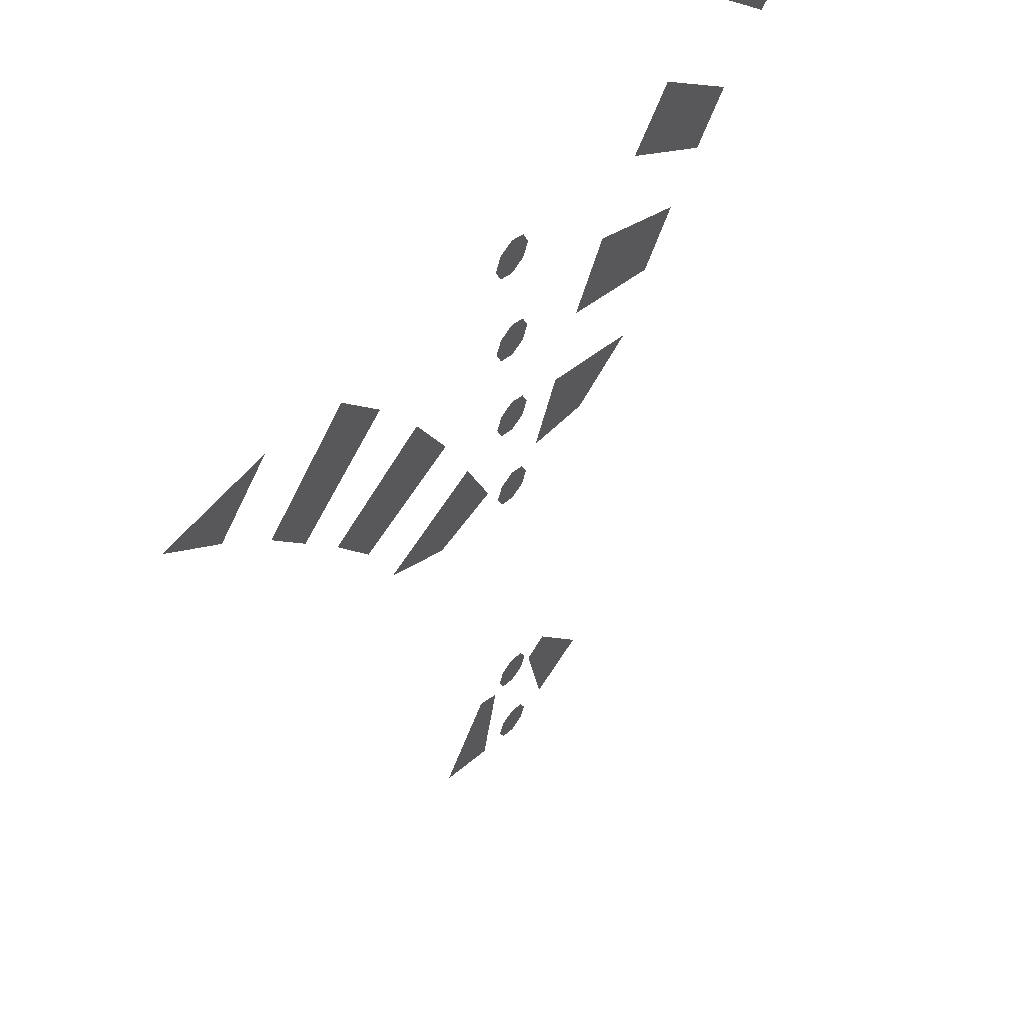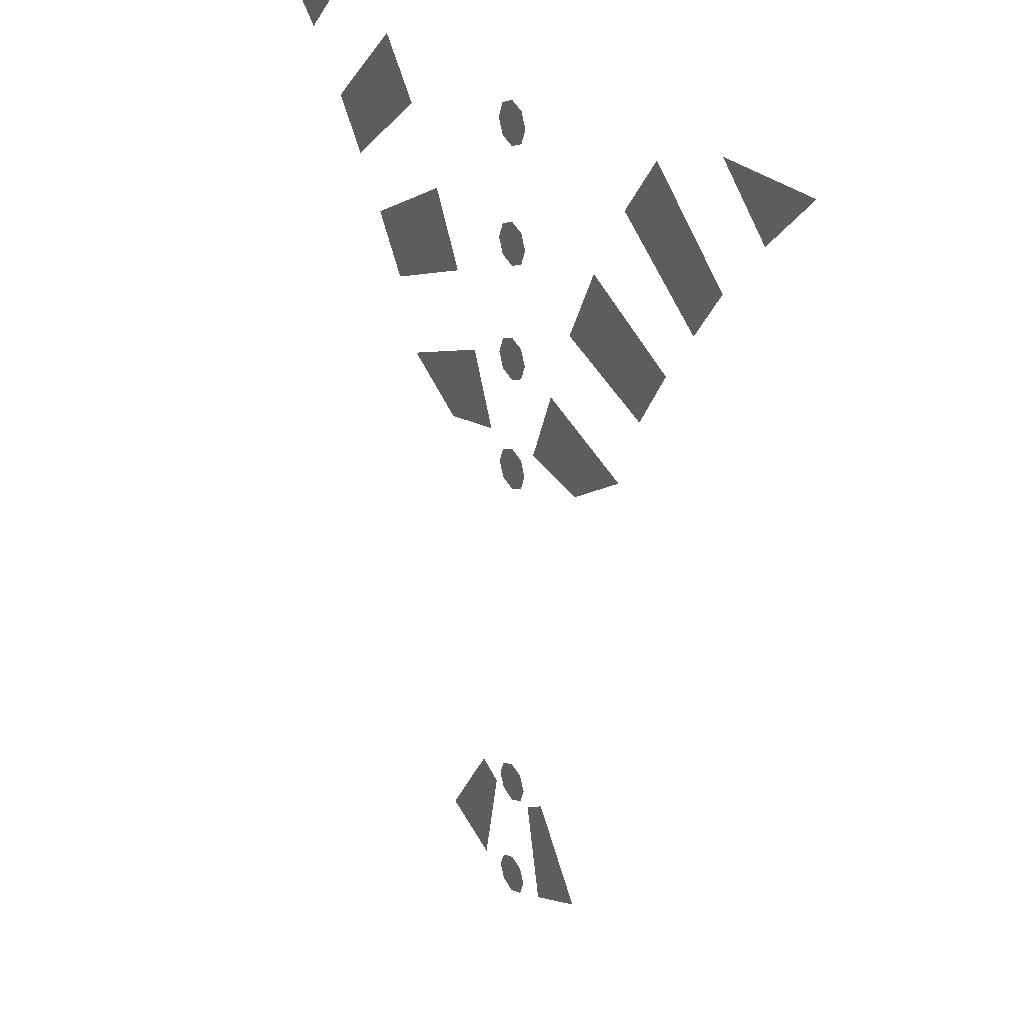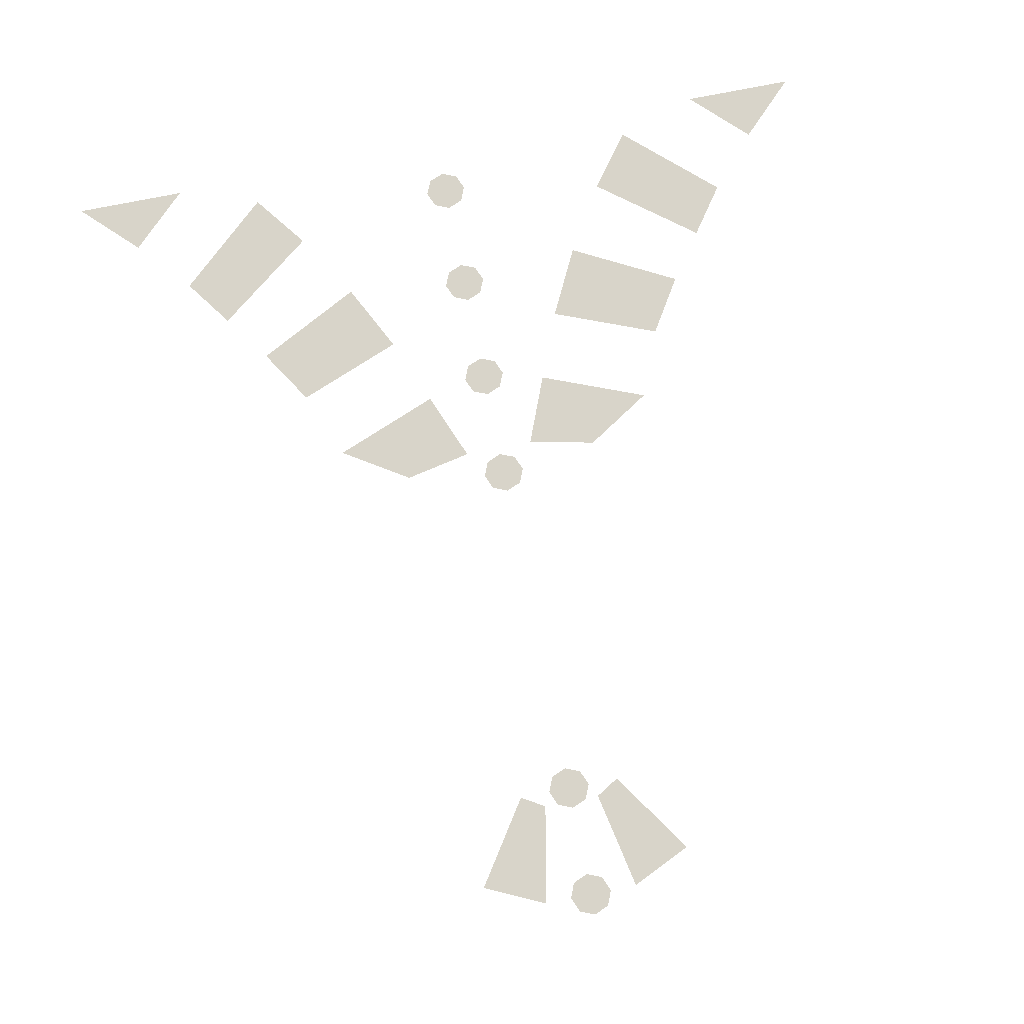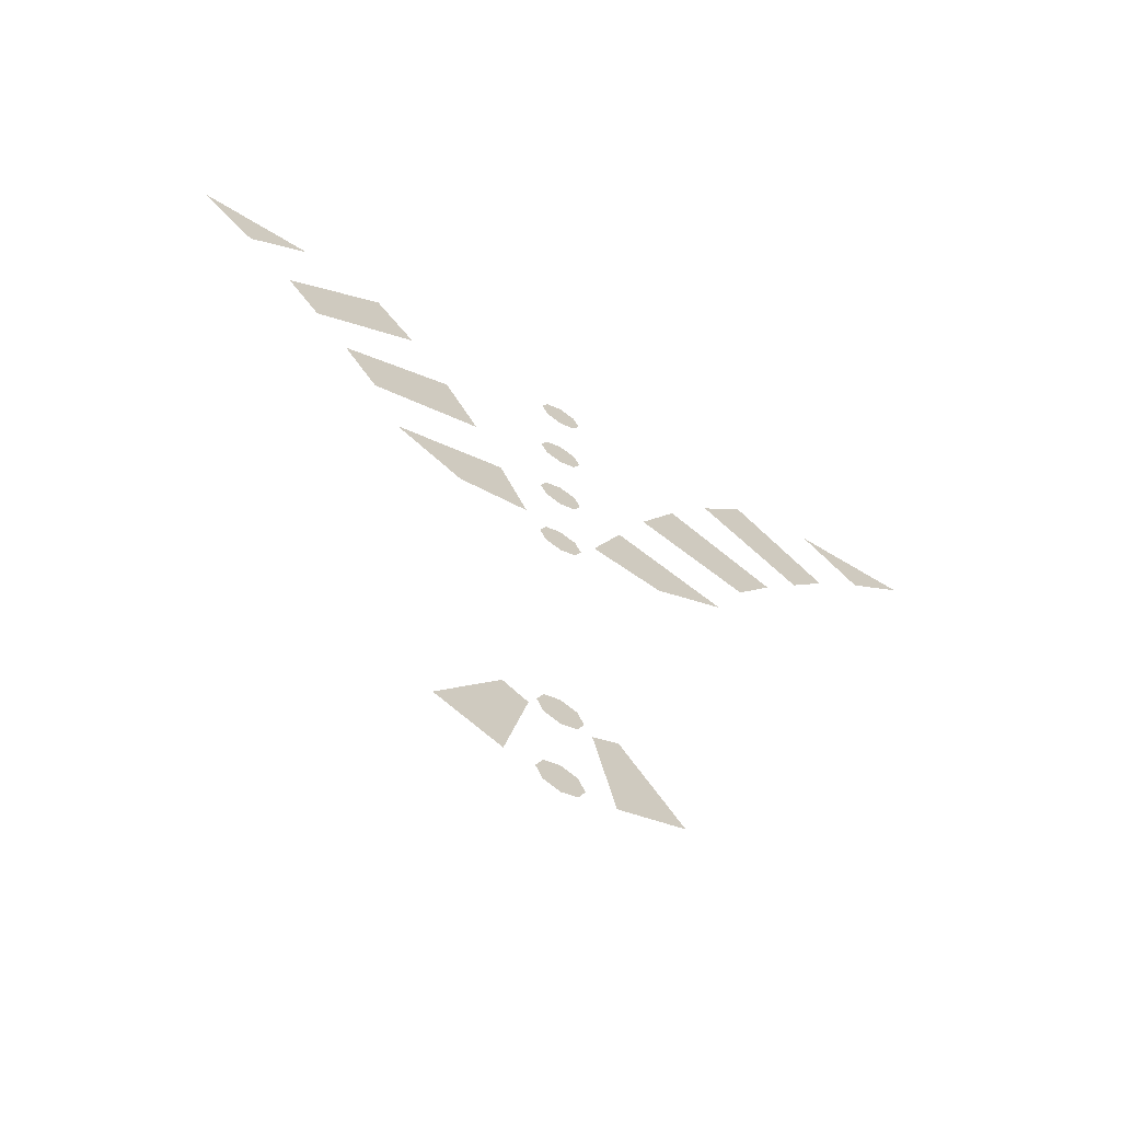
<metadata>
{"format":"obj","ext":"obj","renderer":"f3d","projection":"perspective","resolution":1024,"background":"white","views":[{"elev":57.2,"azim":-51.6,"up":"+Y"},{"elev":27.7,"azim":-123.5,"up":"+Y"},{"elev":75.3,"azim":-11.3,"up":"+Z"},{"elev":-68.0,"azim":148.8,"up":"+Y"}]}
</metadata>
<code>
v 0.085 0.075 -0.5
v 0.1916 0.125 -0.5
v 0.09165 0.275 -0.5
v 0.05 0.25 -0.5
v 0.0625 0.95 -0.5
v 0.1822 0.925 -0.5
v 0.3 1 -0.5
v 0.1125 1.075 -0.5
v 0.1625 1.2 -0.5
v 0.35 1.125 -0.5
v 0.4125 1.225 -0.5
v 0.225 1.325 -0.5
v 0.3 1.45 -0.5
v 0.475 1.312 -0.5
v 0.5375 1.4 -0.5
v 0.375 1.55 -0.5
v 0.525 1.6 -0.5
v 0.625 1.5 -0.5
v 0.725 1.6 -0.5
v -0.09165 0.275 -0.5
v -0.1916 0.125 -0.5
v -0.085 0.075 -0.5
v -0.05 0.25 -0.5
v -0.3 1 -0.5
v -0.1822 0.925 -0.5
v -0.0625 0.95 -0.5
v -0.1125 1.075 -0.5
v -0.4125 1.225 -0.5
v -0.35 1.125 -0.5
v -0.1625 1.2 -0.5
v -0.225 1.325 -0.5
v -0.5375 1.4 -0.5
v -0.475 1.312 -0.5
v -0.3 1.45 -0.5
v -0.375 1.55 -0.5
v -0.725 1.6 -0.5
v -0.625 1.5 -0.5
v -0.525 1.6 -0.5
v 0 0.075 -0.5
v -0.0375 0.075 -0.5
v -0.02652 0.1015 -0.5
v 0 0.075 -0.5
v -0.02652 0.1015 -0.5
v 0 0.1125 -0.5
v 0 0.075 -0.5
v 0 0.1125 -0.5
v 0.02652 0.1015 -0.5
v 0 0.075 -0.5
v 0.02652 0.1015 -0.5
v 0.0375 0.075 -0.5
v 0 0.075 -0.5
v 0.0375 0.075 -0.5
v 0.02652 0.04848 -0.5
v 0 0.075 -0.5
v 0.02652 0.04848 -0.5
v 0 0.0375 -0.5
v 0 0.075 -0.5
v 0 0.0375 -0.5
v -0.02652 0.04848 -0.5
v 0 0.075 -0.5
v -0.02652 0.04848 -0.5
v -0.0375 0.075 -0.5
v 0 0.275 -0.5
v -0.0375 0.275 -0.5
v -0.02652 0.3015 -0.5
v 0 0.275 -0.5
v -0.02652 0.3015 -0.5
v 0 0.3125 -0.5
v 0 0.275 -0.5
v 0 0.3125 -0.5
v 0.02652 0.3015 -0.5
v 0 0.275 -0.5
v 0.02652 0.3015 -0.5
v 0.0375 0.275 -0.5
v 0 0.275 -0.5
v 0.0375 0.275 -0.5
v 0.02652 0.2485 -0.5
v 0 0.275 -0.5
v 0.02652 0.2485 -0.5
v 0 0.2375 -0.5
v 0 0.275 -0.5
v 0 0.2375 -0.5
v -0.02652 0.2485 -0.5
v 0 0.275 -0.5
v -0.02652 0.2485 -0.5
v -0.0375 0.275 -0.5
v 0 0.9 -0.5
v -0.0375 0.9 -0.5
v -0.02652 0.9265 -0.5
v 0 0.9 -0.5
v -0.02652 0.9265 -0.5
v 0 0.9375 -0.5
v 0 0.9 -0.5
v 0 0.9375 -0.5
v 0.02652 0.9265 -0.5
v 0 0.9 -0.5
v 0.02652 0.9265 -0.5
v 0.0375 0.9 -0.5
v 0 0.9 -0.5
v 0.0375 0.9 -0.5
v 0.02652 0.8735 -0.5
v 0 0.9 -0.5
v 0.02652 0.8735 -0.5
v 0 0.8625 -0.5
v 0 0.9 -0.5
v 0 0.8625 -0.5
v -0.02652 0.8735 -0.5
v 0 0.9 -0.5
v -0.02652 0.8735 -0.5
v -0.0375 0.9 -0.5
v 0 1.1 -0.5
v -0.0375 1.1 -0.5
v -0.02652 1.127 -0.5
v 0 1.1 -0.5
v -0.02652 1.127 -0.5
v 0 1.137 -0.5
v 0 1.1 -0.5
v 0 1.137 -0.5
v 0.02652 1.127 -0.5
v 0 1.1 -0.5
v 0.02652 1.127 -0.5
v 0.0375 1.1 -0.5
v 0 1.1 -0.5
v 0.0375 1.1 -0.5
v 0.02652 1.073 -0.5
v 0 1.1 -0.5
v 0.02652 1.073 -0.5
v 0 1.062 -0.5
v 0 1.1 -0.5
v 0 1.062 -0.5
v -0.02652 1.073 -0.5
v 0 1.1 -0.5
v -0.02652 1.073 -0.5
v -0.0375 1.1 -0.5
v 0 1.3 -0.5
v -0.0375 1.3 -0.5
v -0.02652 1.327 -0.5
v 0 1.3 -0.5
v -0.02652 1.327 -0.5
v 0 1.337 -0.5
v 0 1.3 -0.5
v 0 1.337 -0.5
v 0.02652 1.327 -0.5
v 0 1.3 -0.5
v 0.02652 1.327 -0.5
v 0.0375 1.3 -0.5
v 0 1.3 -0.5
v 0.0375 1.3 -0.5
v 0.02652 1.273 -0.5
v 0 1.3 -0.5
v 0.02652 1.273 -0.5
v 0 1.262 -0.5
v 0 1.3 -0.5
v 0 1.262 -0.5
v -0.02652 1.273 -0.5
v 0 1.3 -0.5
v -0.02652 1.273 -0.5
v -0.0375 1.3 -0.5
v 0 1.5 -0.5
v -0.0375 1.5 -0.5
v -0.02652 1.527 -0.5
v 0 1.5 -0.5
v -0.02652 1.527 -0.5
v 0 1.538 -0.5
v 0 1.5 -0.5
v 0 1.538 -0.5
v 0.02652 1.527 -0.5
v 0 1.5 -0.5
v 0.02652 1.527 -0.5
v 0.0375 1.5 -0.5
v 0 1.5 -0.5
v 0.0375 1.5 -0.5
v 0.02652 1.473 -0.5
v 0 1.5 -0.5
v 0.02652 1.473 -0.5
v 0 1.462 -0.5
v 0 1.5 -0.5
v 0 1.462 -0.5
v -0.02652 1.473 -0.5
v 0 1.5 -0.5
v -0.02652 1.473 -0.5
v -0.0375 1.5 -0.5
g mesh7464008
f 1 3 2
f 3 1 4
f 5 7 6
f 7 5 8
f 9 11 10
f 11 9 12
f 13 15 14
f 15 13 16
f 17 19 18
f 20 22 21
f 22 20 23
f 24 26 25
f 26 24 27
f 28 30 29
f 30 28 31
f 32 34 33
f 34 32 35
f 36 38 37
g mesh7464009
f 39 40 41
f 42 43 44
f 45 46 47
f 48 49 50
f 51 52 53
f 54 55 56
f 57 58 59
f 60 61 62
g mesh7464011
f 63 64 65
f 66 67 68
f 69 70 71
f 72 73 74
f 75 76 77
f 78 79 80
f 81 82 83
f 84 85 86
g mesh7464013
f 87 88 89
f 90 91 92
f 93 94 95
f 96 97 98
f 99 100 101
f 102 103 104
f 105 106 107
f 108 109 110
g mesh7464015
f 111 112 113
f 114 115 116
f 117 118 119
f 120 121 122
f 123 124 125
f 126 127 128
f 129 130 131
f 132 133 134
g mesh7464017
f 135 136 137
f 138 139 140
f 141 142 143
f 144 145 146
f 147 148 149
f 150 151 152
f 153 154 155
f 156 157 158
g mesh7464019
f 159 160 161
f 162 163 164
f 165 166 167
f 168 169 170
f 171 172 173
f 174 175 176
f 177 178 179
f 180 181 182

</code>
